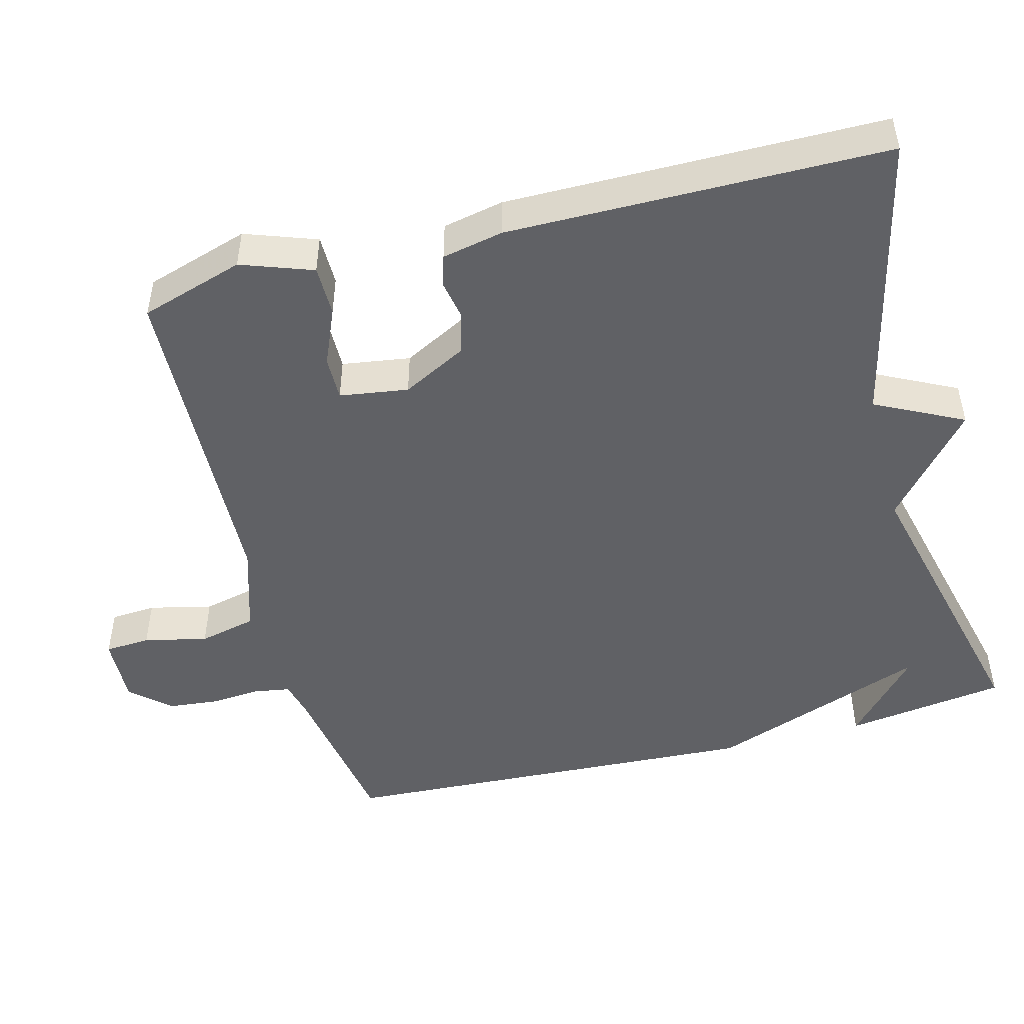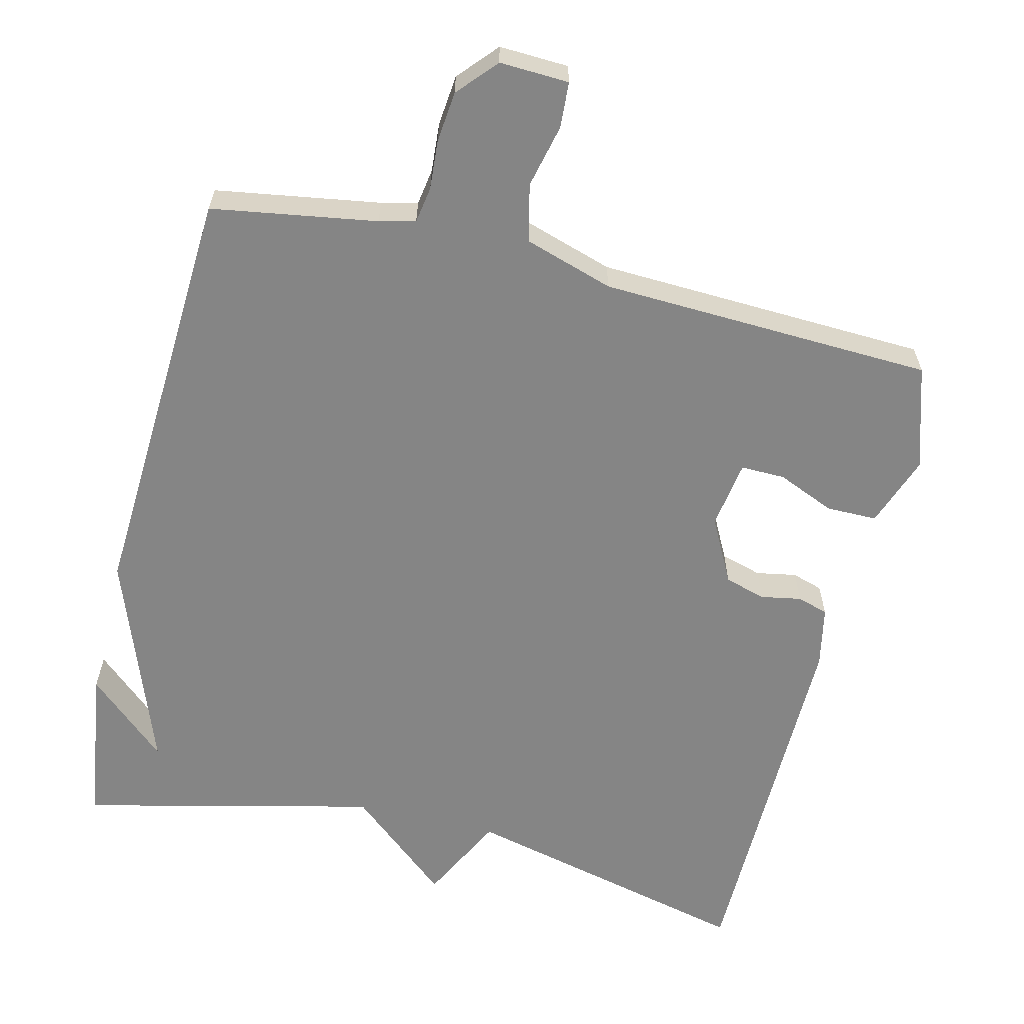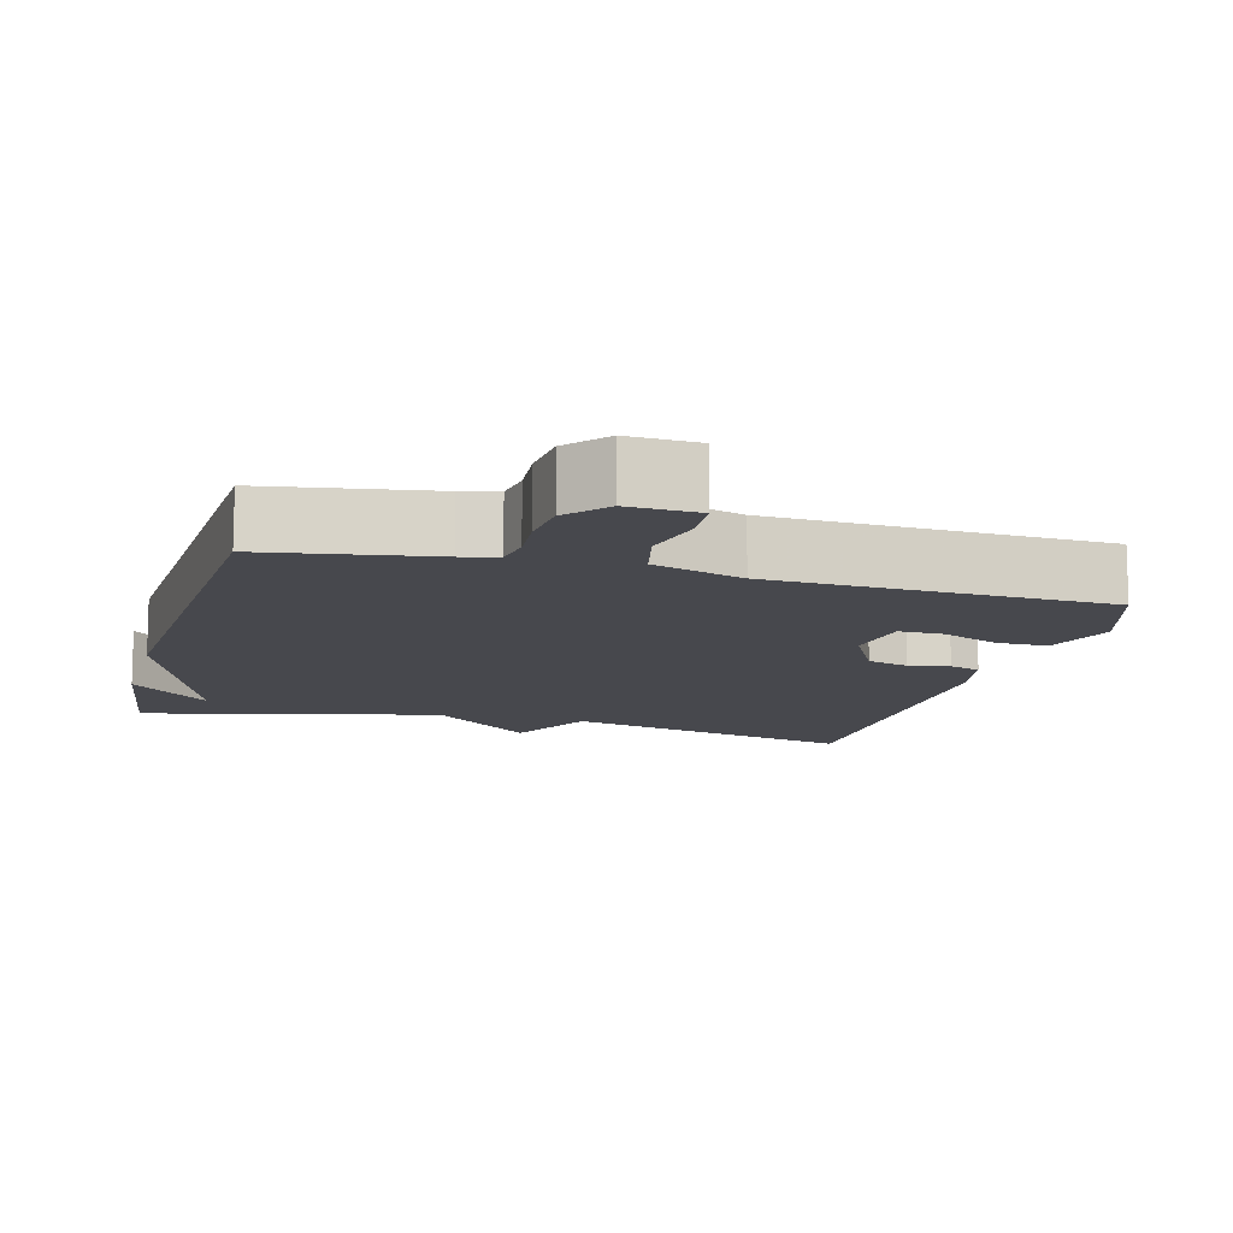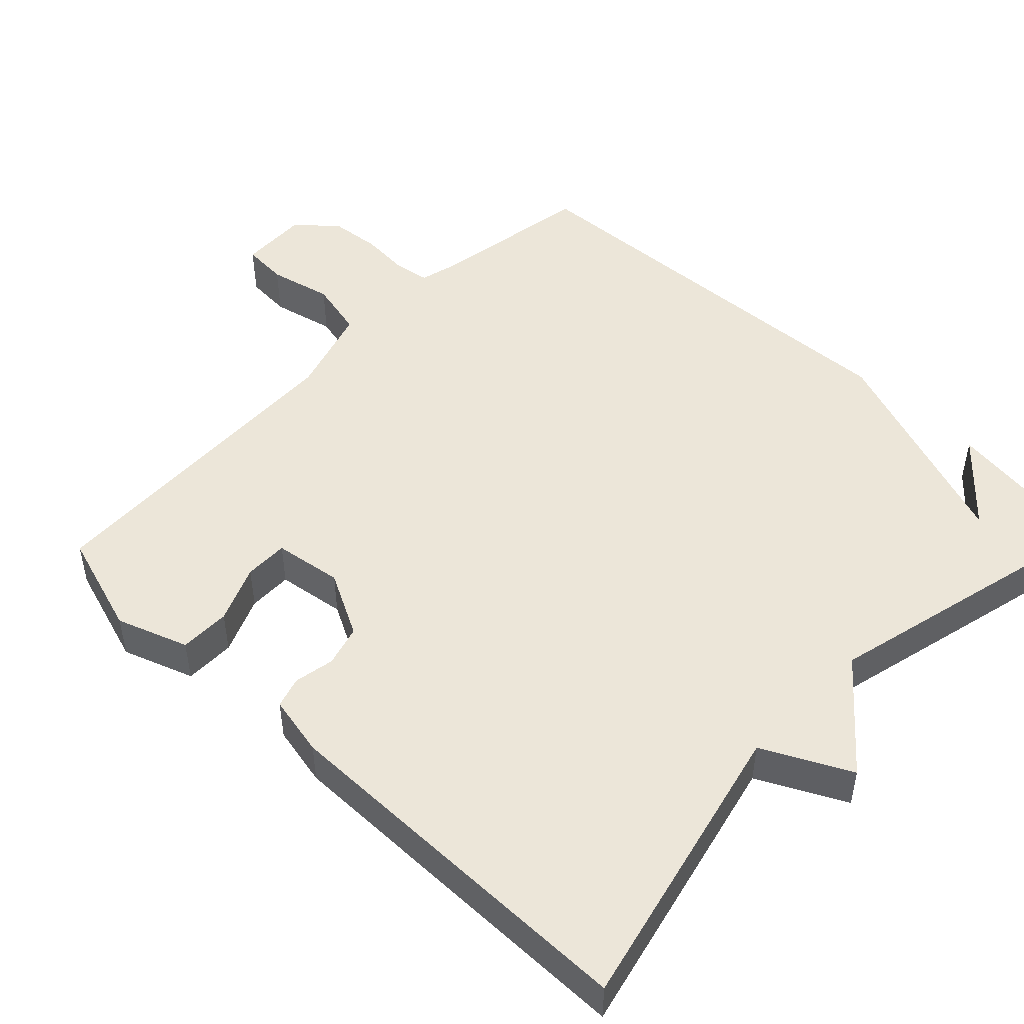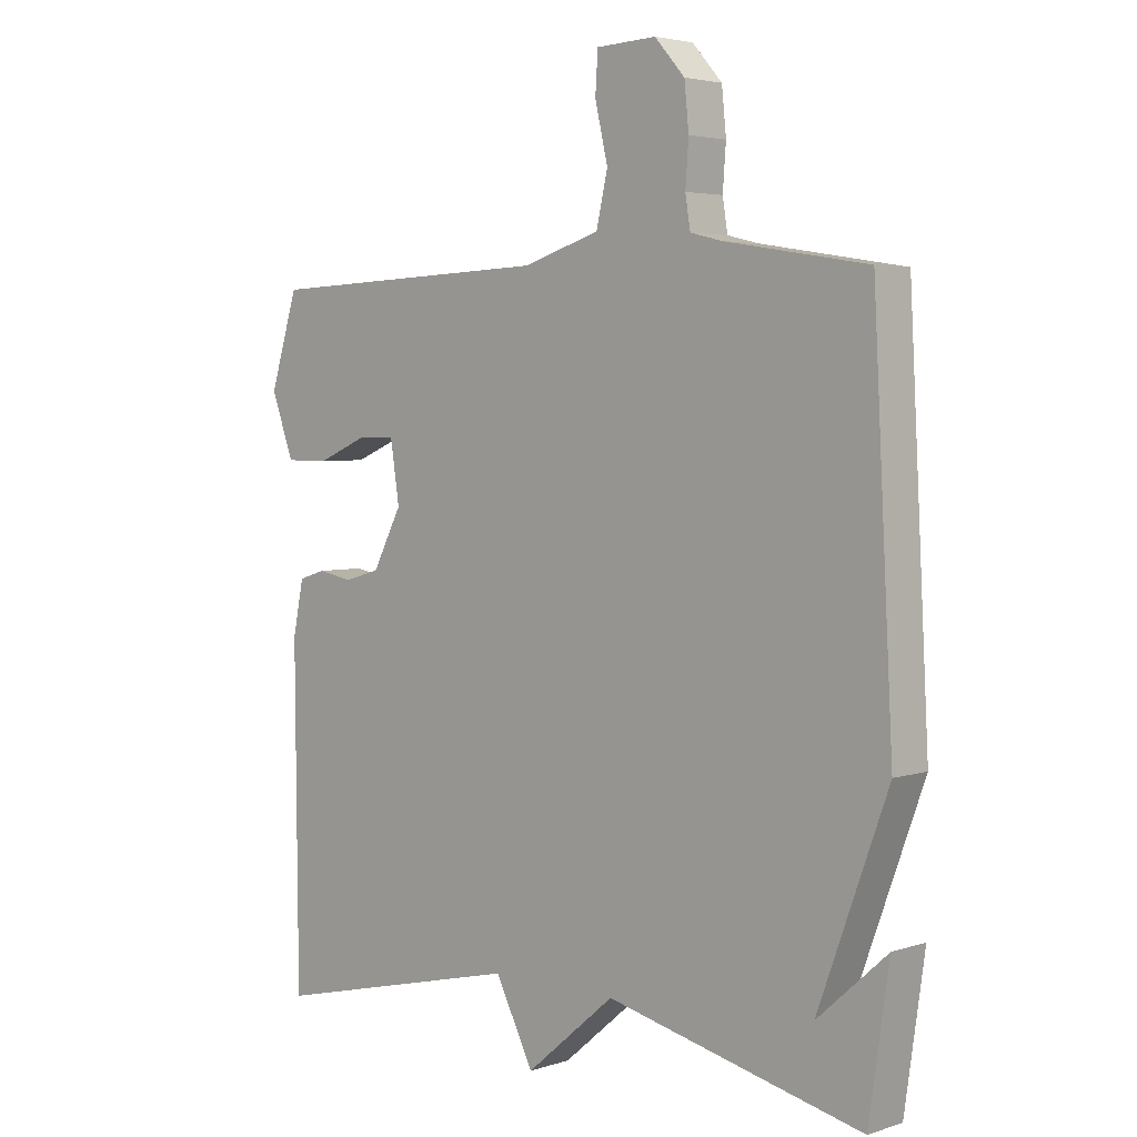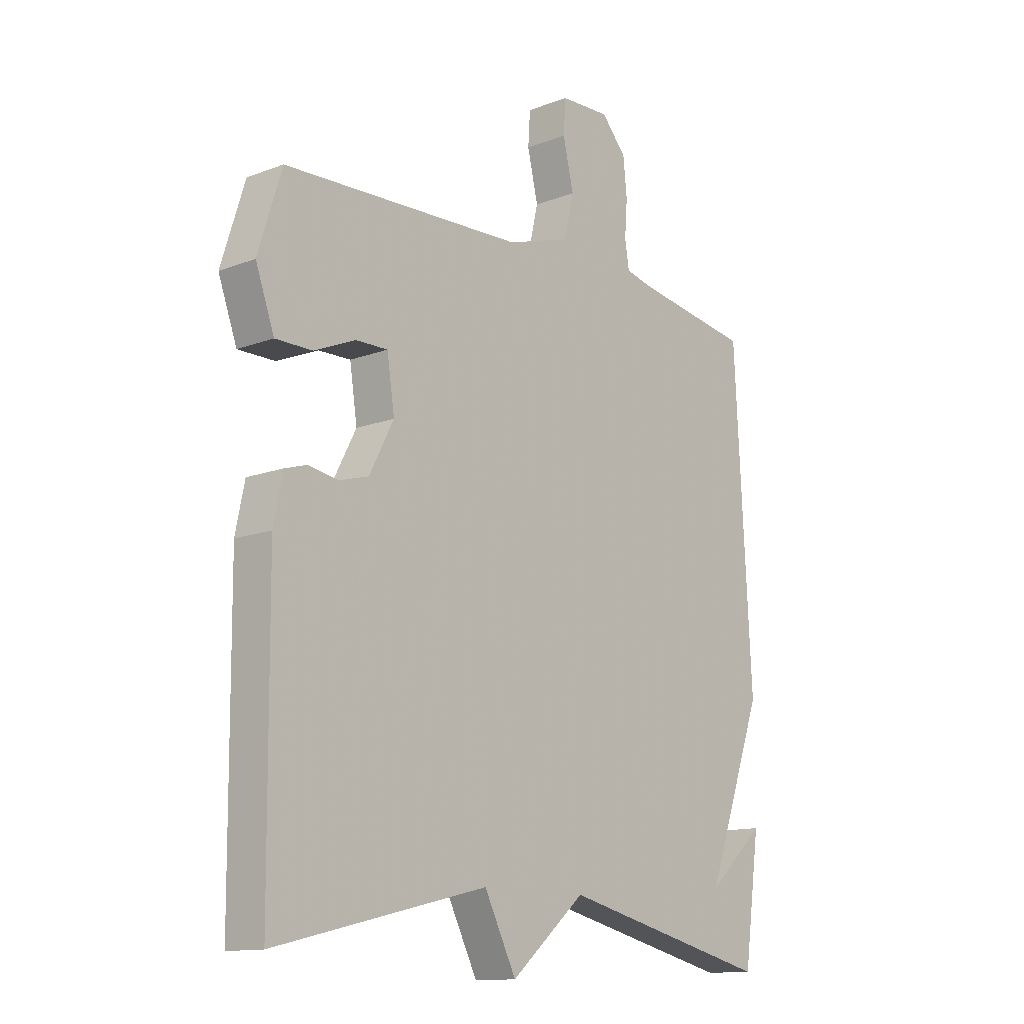
<metadata>
{"format":"obj","ext":"obj","renderer":"f3d","projection":"perspective","resolution":1024,"background":"white","views":[{"elev":-48.4,"azim":104.8,"up":"+Y"},{"elev":-61.7,"azim":-13.7,"up":"+Y"},{"elev":-11.9,"azim":-15.1,"up":"+Y"},{"elev":48.8,"azim":134.0,"up":"+Y"},{"elev":3.9,"azim":-136.8,"up":"+Z"},{"elev":-13.3,"azim":130.8,"up":"+Z"}]}
</metadata>
<code>
v 0.5 0.07 -0.5
v 0.101 0.07 -0.405
v 0.041 0.07 -0.524
v -0.099 0.07 -0.405
v -0.5 0.07 -0.5
v -0.531 0.07 -0.281
v -0.422 0.07 -0.379
v -0.531 0.07 -0.081
v -0.5 0.07 0.5
v -0.276 0.07 0.536
v -0.227 0.07 0.548
v -0.219 0.07 0.597
v -0.224 0.07 0.664
v -0.217 0.07 0.733
v -0.17 0.07 0.786
v -0.076 0.07 0.782
v -0.072 0.07 0.72
v -0.092 0.07 0.634
v -0.074 0.07 0.556
v 0.047 0.07 0.518
v 0.5 0.07 0.5
v 0.544 0.07 0.359
v 0.509 0.07 0.262
v 0.44 0.07 0.262
v 0.362 0.07 0.295
v 0.302 0.07 0.296
v 0.288 0.07 0.203
v 0.334 0.07 0.115
v 0.39 0.07 0.099
v 0.445 0.07 0.109
v 0.487 0.07 0.096
v 0.504 0.07 0.013
v 0.5 0 -0.5
v 0.101 0 -0.405
v 0.041 0 -0.524
v -0.099 0 -0.405
v -0.5 0 -0.5
v -0.531 0 -0.281
v -0.422 0 -0.379
v -0.531 0 -0.081
v -0.5 0 0.5
v -0.276 0 0.536
v -0.227 0 0.548
v -0.219 0 0.597
v -0.224 0 0.664
v -0.217 0 0.733
v -0.17 0 0.786
v -0.076 0 0.782
v -0.072 0 0.72
v -0.092 0 0.634
v -0.074 0 0.556
v 0.047 0 0.518
v 0.5 0 0.5
v 0.544 0 0.359
v 0.509 0 0.262
v 0.44 0 0.262
v 0.362 0 0.295
v 0.302 0 0.296
v 0.288 0 0.203
v 0.334 0 0.115
v 0.39 0 0.099
v 0.445 0 0.109
v 0.487 0 0.096
v 0.504 0 0.013
f 32 1 2
f 31 32 2
f 30 31 2
f 29 30 2
f 28 29 2
f 2 3 4
f 28 2 4
f 27 28 4
f 26 27 4 5
f 23 24 25
f 22 23 25
f 21 22 25
f 20 21 25
f 19 20 25 26
f 16 17 18
f 15 16 18
f 14 15 18
f 13 14 18
f 12 13 18
f 11 12 18 19
f 10 11 19 26
f 9 10 26
f 8 9 26
f 7 8 26
f 5 6 7
f 5 7 26
f 34 33 64
f 34 64 63
f 34 63 62
f 34 62 61
f 34 61 60
f 36 35 34
f 36 34 60
f 36 60 59
f 37 36 59 58
f 57 56 55
f 57 55 54
f 57 54 53
f 57 53 52
f 58 57 52 51
f 50 49 48
f 50 48 47
f 50 47 46
f 50 46 45
f 50 45 44
f 51 50 44 43
f 58 51 43 42
f 58 42 41
f 58 41 40
f 58 40 39
f 39 38 37
f 58 39 37
f 1 33 34 2
f 2 34 35 3
f 3 35 36 4
f 4 36 37 5
f 5 37 38 6
f 6 38 39 7
f 7 39 40 8
f 8 40 41 9
f 9 41 42 10
f 10 42 43 11
f 11 43 44 12
f 12 44 45 13
f 13 45 46 14
f 14 46 47 15
f 15 47 48 16
f 16 48 49 17
f 17 49 50 18
f 18 50 51 19
f 19 51 52 20
f 20 52 53 21
f 21 53 54 22
f 22 54 55 23
f 23 55 56 24
f 24 56 57 25
f 25 57 58 26
f 26 58 59 27
f 27 59 60 28
f 28 60 61 29
f 29 61 62 30
f 30 62 63 31
f 31 63 64 32
f 32 64 33 1

</code>
